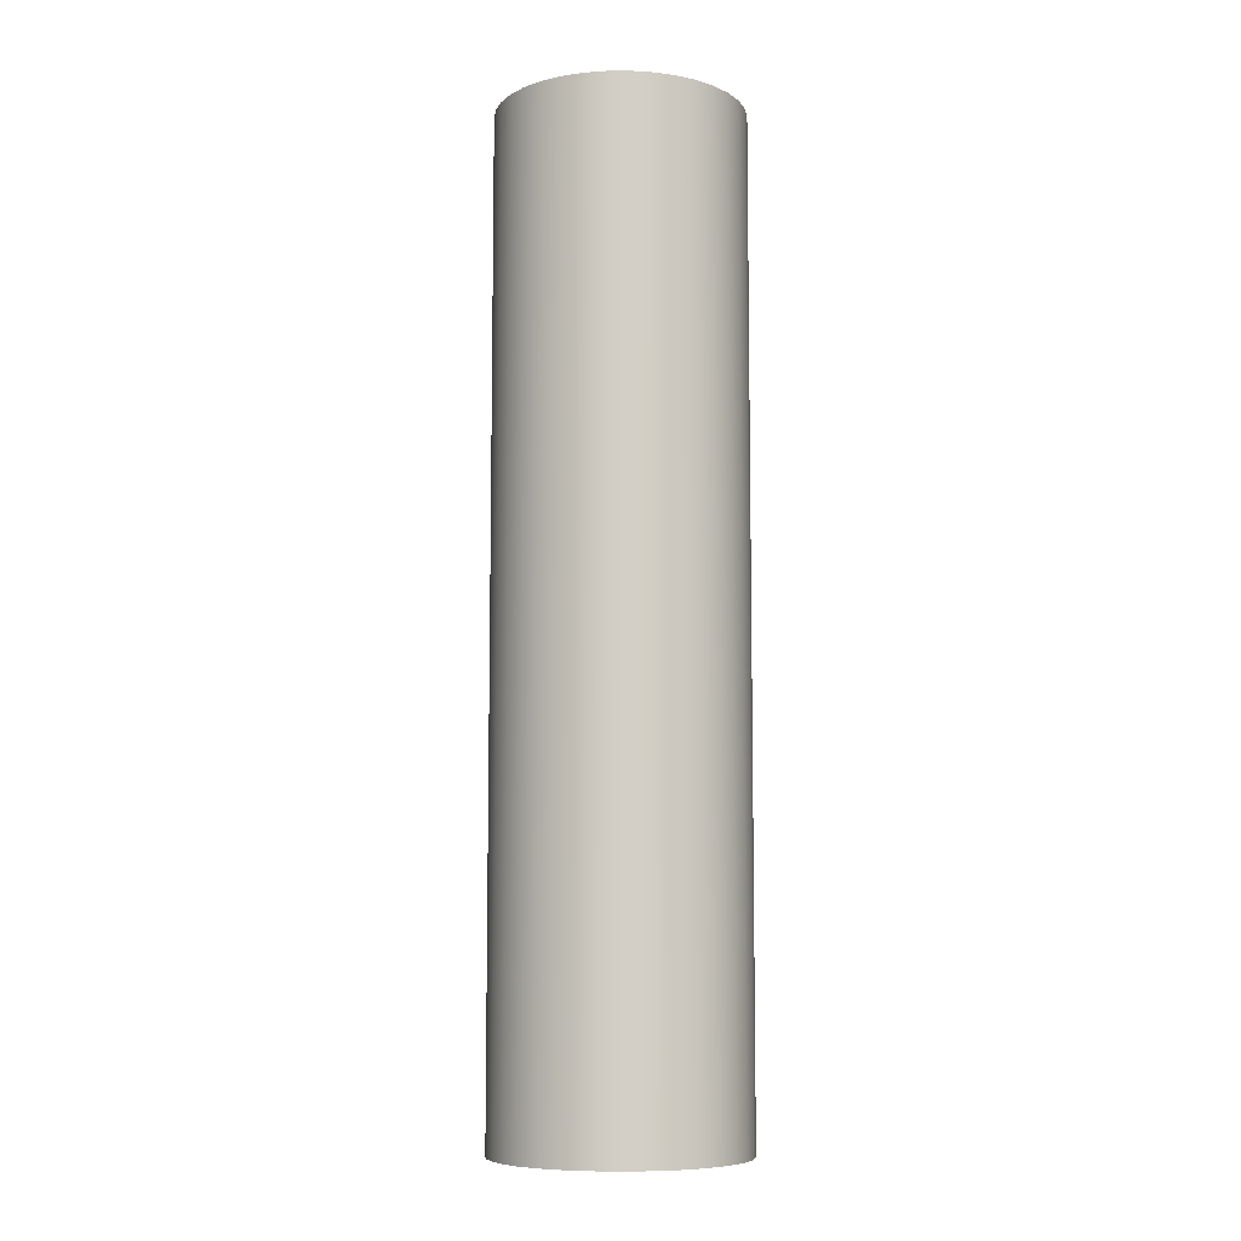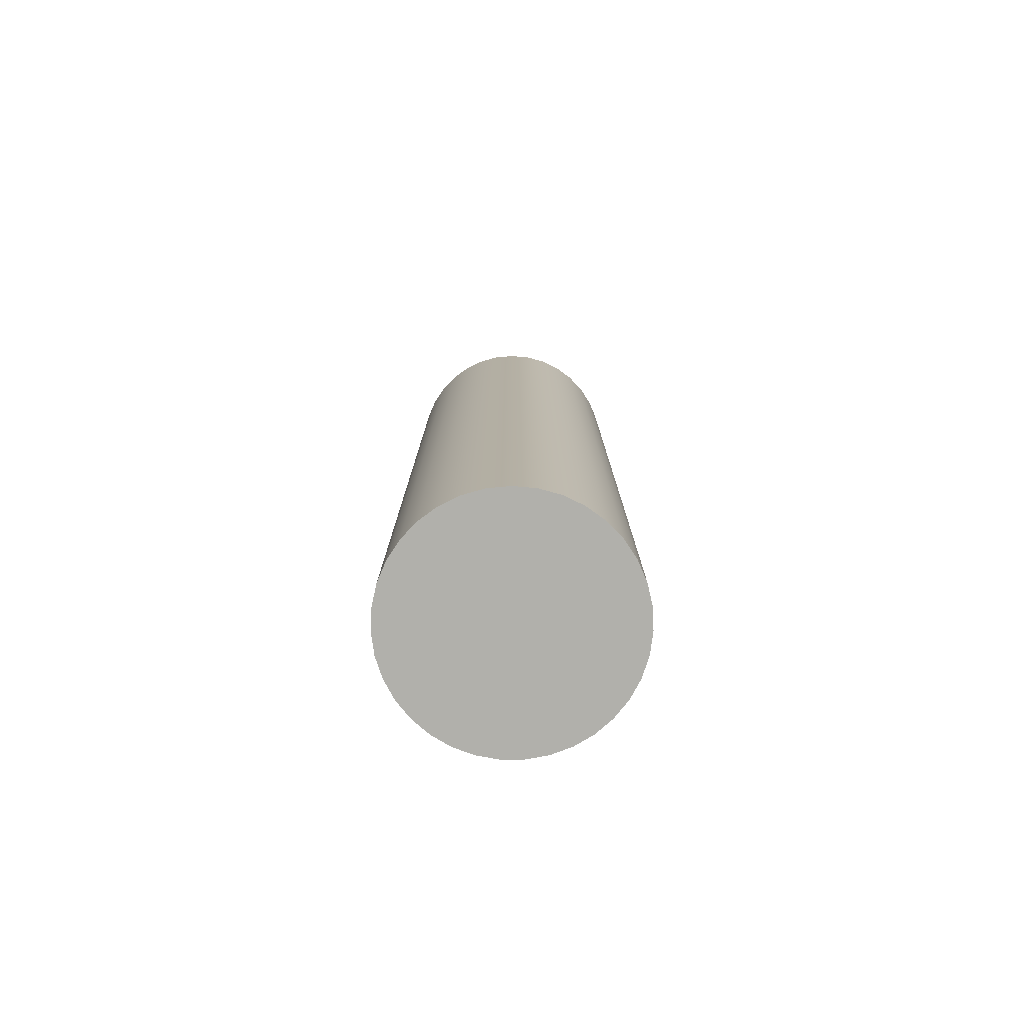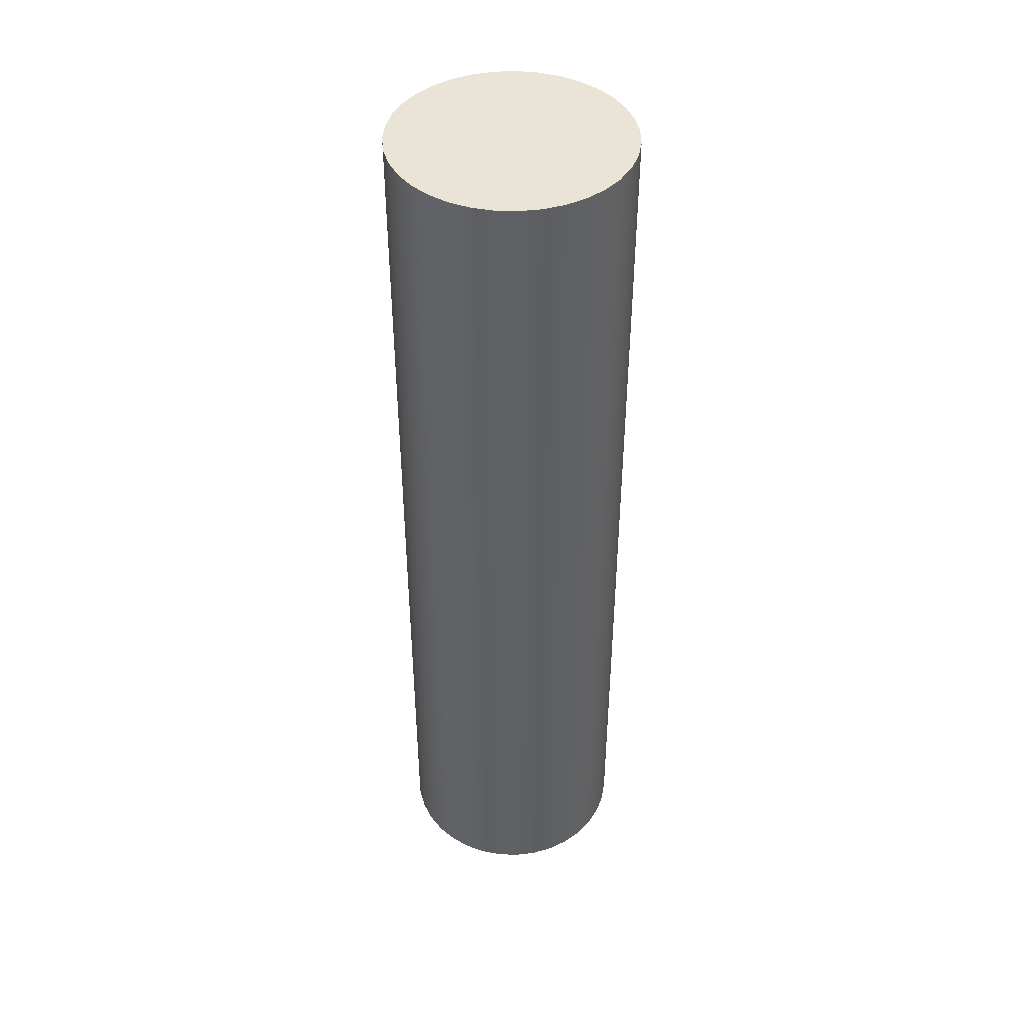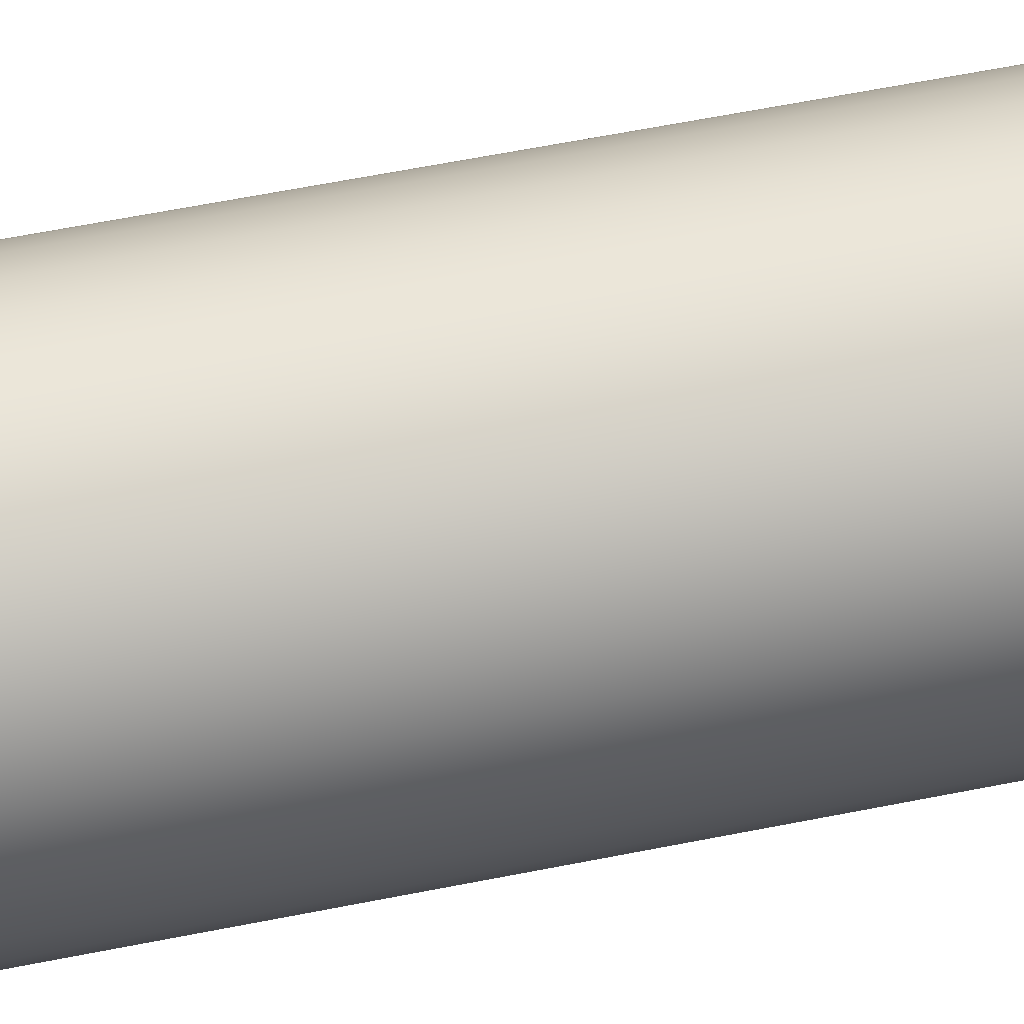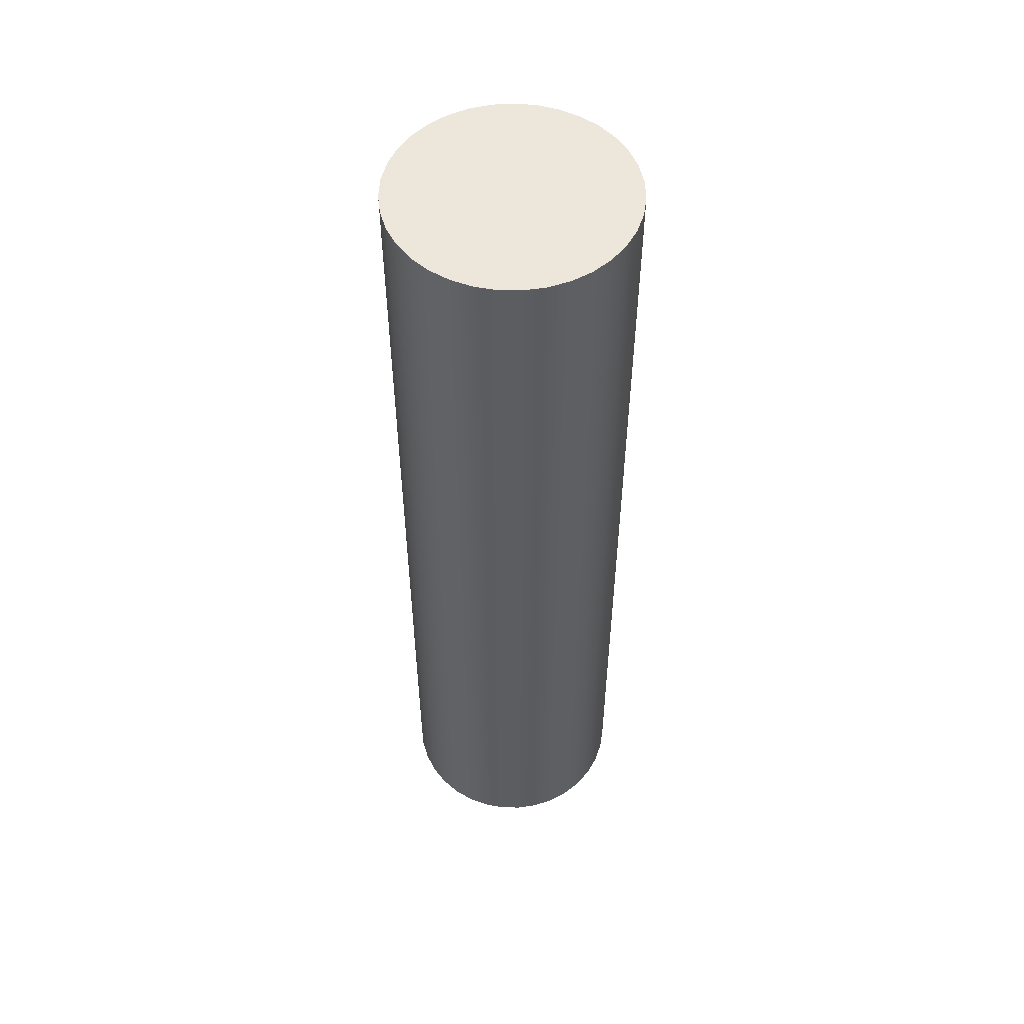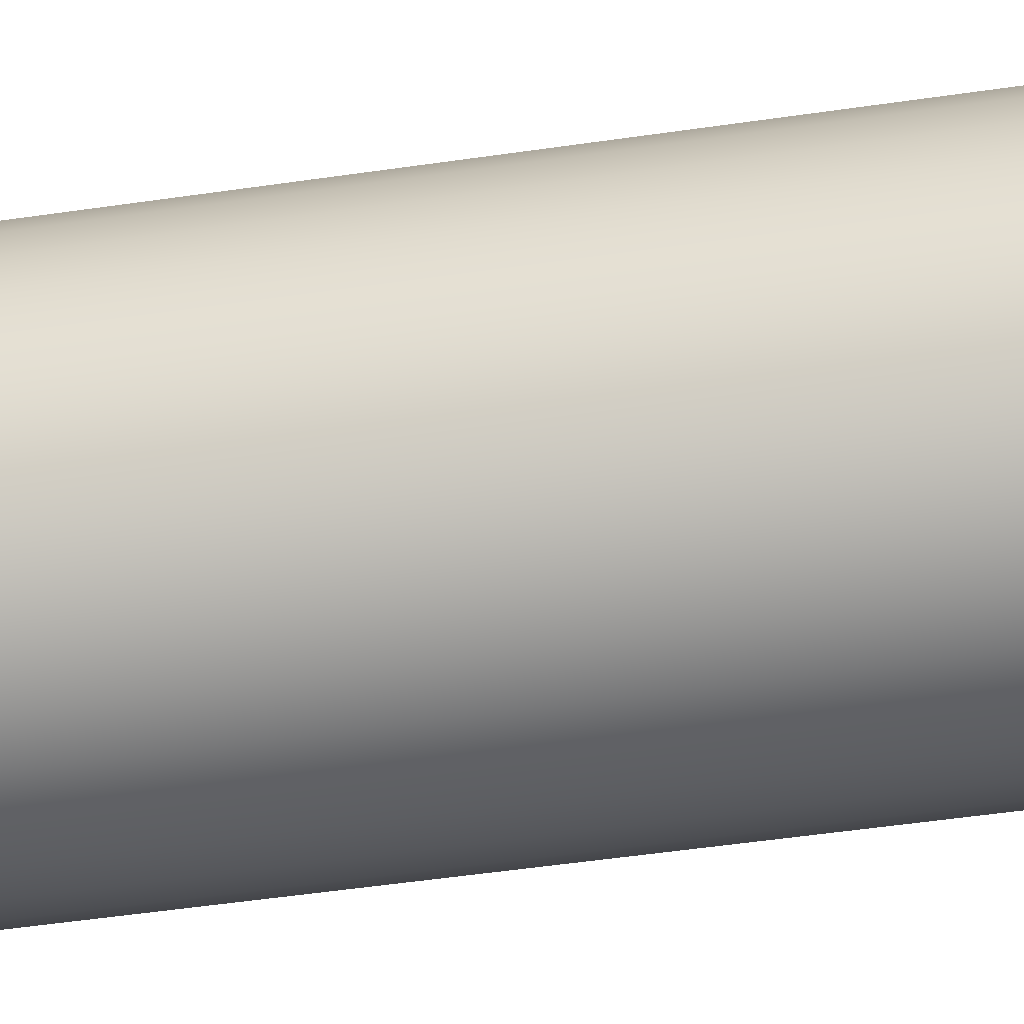
<metadata>
{"format":"obj","ext":"obj","renderer":"f3d","projection":"perspective","resolution":1024,"background":"white","views":[{"elev":-8.1,"azim":-63.3,"up":"+Y"},{"elev":-78.5,"azim":-69.3,"up":"+Y"},{"elev":43.8,"azim":-144.3,"up":"+Y"},{"elev":57.8,"azim":78.1,"up":"+Z"},{"elev":53.5,"azim":-12.0,"up":"+Y"},{"elev":-44.9,"azim":100.0,"up":"+Z"}]}
</metadata>
<code>
v 24.75 2 40
v 24.75 2 39.96
v 24.77 2 39.91
v 24.79 2 39.87
v 24.81 2 39.84
v 24.84 2 39.8
v 24.88 2 39.78
v 24.92 2 39.76
v 24.97 2 39.75
v 25.01 2 39.75
v 25.06 2 39.76
v 25.1 2 39.77
v 25.14 2 39.79
v 25.17 2 39.82
v 25.2 2 39.85
v 25.23 2 39.89
v 25.24 2 39.93
v 25.25 2 39.98
v 25.25 2 40.02
v 25.24 2 40.07
v 25.23 2 40.11
v 25.2 2 40.15
v 25.17 2 40.18
v 25.14 2 40.21
v 25.1 2 40.23
v 25.06 2 40.24
v 25.01 2 40.25
v 24.97 2 40.25
v 24.92 2 40.24
v 24.88 2 40.22
v 24.84 2 40.2
v 24.81 2 40.16
v 24.79 2 40.13
v 24.77 2 40.09
v 24.75 2 40.04
v 24.75 0 40
v 24.75 0 40.04
v 24.77 0 40.09
v 24.79 0 40.13
v 24.81 0 40.16
v 24.84 0 40.2
v 24.88 0 40.22
v 24.92 0 40.24
v 24.97 0 40.25
v 25.01 0 40.25
v 25.06 0 40.24
v 25.1 0 40.23
v 25.14 0 40.21
v 25.17 0 40.18
v 25.2 0 40.15
v 25.23 0 40.11
v 25.24 0 40.07
v 25.25 0 40.02
v 25.25 0 39.98
v 25.24 0 39.93
v 25.23 0 39.89
v 25.2 0 39.85
v 25.17 0 39.82
v 25.14 0 39.79
v 25.1 0 39.77
v 25.06 0 39.76
v 25.01 0 39.75
v 24.97 0 39.75
v 24.92 0 39.76
v 24.88 0 39.78
v 24.84 0 39.8
v 24.81 0 39.84
v 24.79 0 39.87
v 24.77 0 39.91
v 24.75 0 39.96
v 24.75 0 40
v 24.75 2 40
v 24.75 2 40
v 24.75 2 40.04
v 24.77 2 40.09
v 24.79 2 40.13
v 24.81 2 40.16
v 24.84 2 40.2
v 24.88 2 40.22
v 24.92 2 40.24
v 24.97 2 40.25
v 25.01 2 40.25
v 25.06 2 40.24
v 25.1 2 40.23
v 25.14 2 40.21
v 25.17 2 40.18
v 25.2 2 40.15
v 25.23 2 40.11
v 25.24 2 40.07
v 25.25 2 40.02
v 25.25 2 39.98
v 25.24 2 39.93
v 25.23 2 39.89
v 25.2 2 39.85
v 25.17 2 39.82
v 25.14 2 39.79
v 25.1 2 39.77
v 25.06 2 39.76
v 25.01 2 39.75
v 24.97 2 39.75
v 24.92 2 39.76
v 24.88 2 39.78
v 24.84 2 39.8
v 24.81 2 39.84
v 24.79 2 39.87
v 24.77 2 39.91
v 24.75 2 39.96
v 24.75 0 40
v 24.75 0 39.96
v 24.77 0 39.91
v 24.79 0 39.87
v 24.81 0 39.84
v 24.84 0 39.8
v 24.88 0 39.78
v 24.92 0 39.76
v 24.97 0 39.75
v 25.01 0 39.75
v 25.06 0 39.76
v 25.1 0 39.77
v 25.14 0 39.79
v 25.17 0 39.82
v 25.2 0 39.85
v 25.23 0 39.89
v 25.24 0 39.93
v 25.25 0 39.98
v 25.25 0 40.02
v 25.24 0 40.07
v 25.23 0 40.11
v 25.2 0 40.15
v 25.17 0 40.18
v 25.14 0 40.21
v 25.1 0 40.23
v 25.06 0 40.24
v 25.01 0 40.25
v 24.97 0 40.25
v 24.92 0 40.24
v 24.88 0 40.22
v 24.84 0 40.2
v 24.81 0 40.16
v 24.79 0 40.13
v 24.77 0 40.09
v 24.75 0 40.04
g 7f0fd8fe-e2bd-11ea-8085-54bf646e7e1f
f 2 70 1
f 1 70 71
f 72 36 35
f 35 36 37
f 35 37 34
f 34 37 38
f 34 38 33
f 33 38 39
f 33 39 32
f 32 39 40
f 32 40 31
f 31 40 41
f 31 41 30
f 30 41 42
f 30 42 29
f 29 42 43
f 29 43 28
f 28 43 44
f 28 44 27
f 27 44 45
f 27 45 26
f 26 45 46
f 26 46 25
f 25 46 47
f 25 47 24
f 24 47 48
f 24 48 23
f 23 48 49
f 23 49 22
f 22 49 50
f 22 50 21
f 21 50 51
f 21 51 20
f 20 51 52
f 20 52 19
f 19 52 53
f 19 53 18
f 18 53 54
f 18 54 17
f 17 54 55
f 17 55 16
f 16 55 56
f 16 56 15
f 15 56 57
f 15 57 14
f 14 57 58
f 14 58 13
f 13 58 59
f 13 59 12
f 12 59 60
f 12 60 11
f 11 60 61
f 11 61 10
f 10 61 62
f 10 62 9
f 9 62 63
f 9 63 8
f 8 63 64
f 8 64 7
f 7 64 65
f 7 65 6
f 6 65 66
f 6 66 5
f 5 66 67
f 5 67 4
f 4 67 68
f 4 68 3
f 3 68 69
f 3 69 2
f 2 69 70
g 7f10c35e-e2bd-11ea-9683-54bf646e7e1f
f 74 90 73
f 73 90 91
f 73 91 107
f 107 91 92
f 107 92 106
f 106 92 93
f 106 93 105
f 105 93 94
f 105 94 104
f 104 94 95
f 104 95 103
f 103 95 96
f 103 96 102
f 102 96 97
f 102 97 101
f 101 97 98
f 101 98 100
f 100 98 99
f 90 74 89
f 89 74 75
f 89 75 88
f 88 75 76
f 88 76 87
f 87 76 77
f 87 77 86
f 86 77 78
f 86 78 85
f 85 78 79
f 85 79 84
f 84 79 80
f 84 80 83
f 83 80 81
f 83 81 82
g 7f1186e8-e2bd-11ea-84f8-54bf646e7e1f
f 109 125 108
f 108 125 126
f 108 126 142
f 142 126 127
f 142 127 141
f 141 127 128
f 141 128 140
f 140 128 129
f 140 129 139
f 139 129 130
f 139 130 138
f 138 130 131
f 138 131 137
f 137 131 132
f 137 132 136
f 136 132 133
f 136 133 135
f 135 133 134
f 125 109 124
f 124 109 110
f 124 110 123
f 123 110 111
f 123 111 122
f 122 111 112
f 122 112 121
f 121 112 113
f 121 113 120
f 120 113 114
f 120 114 119
f 119 114 115
f 119 115 118
f 118 115 116
f 118 116 117

</code>
